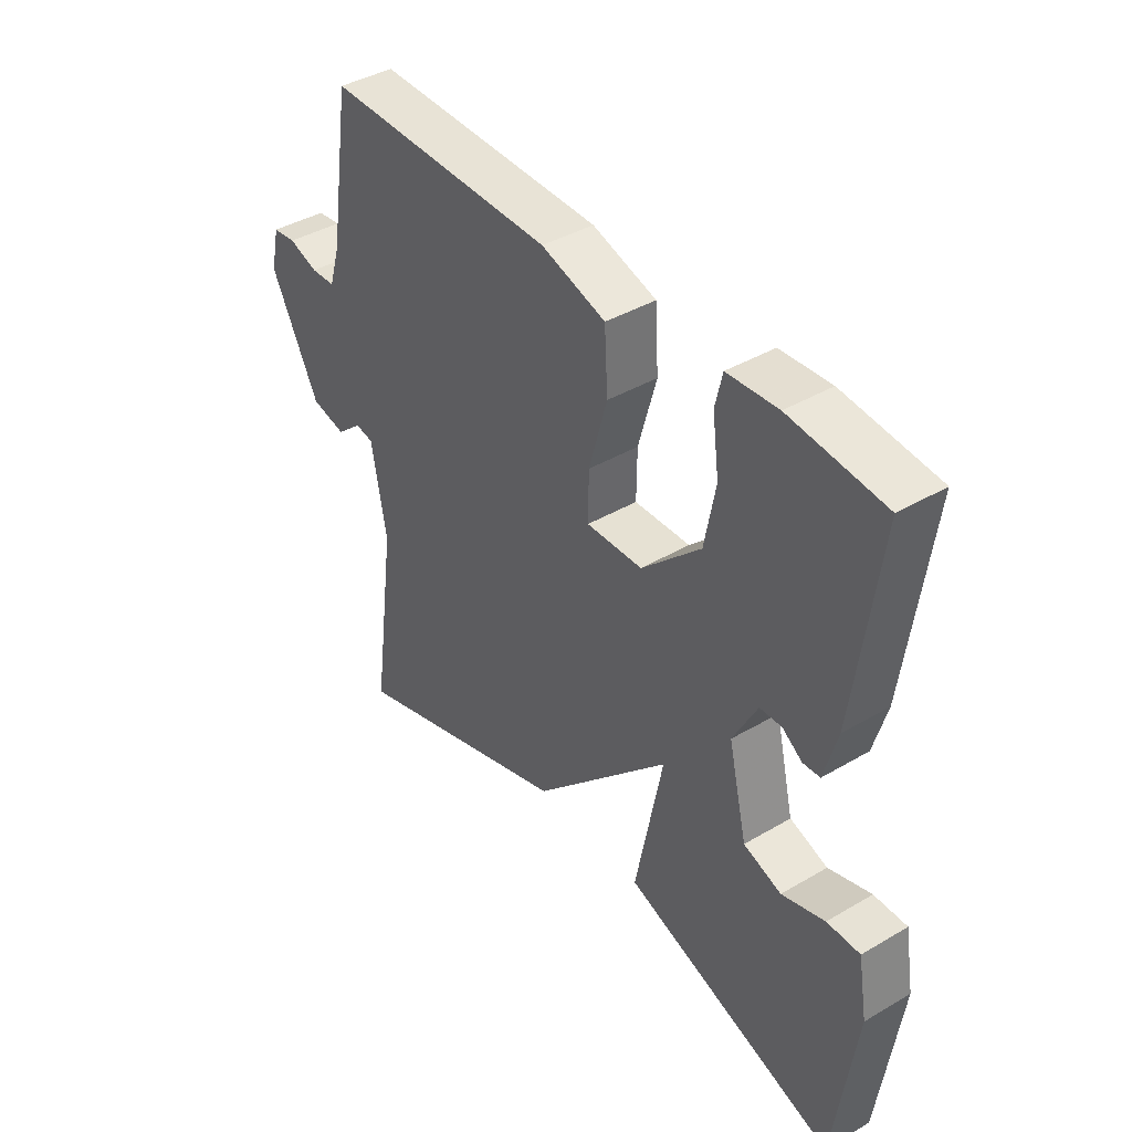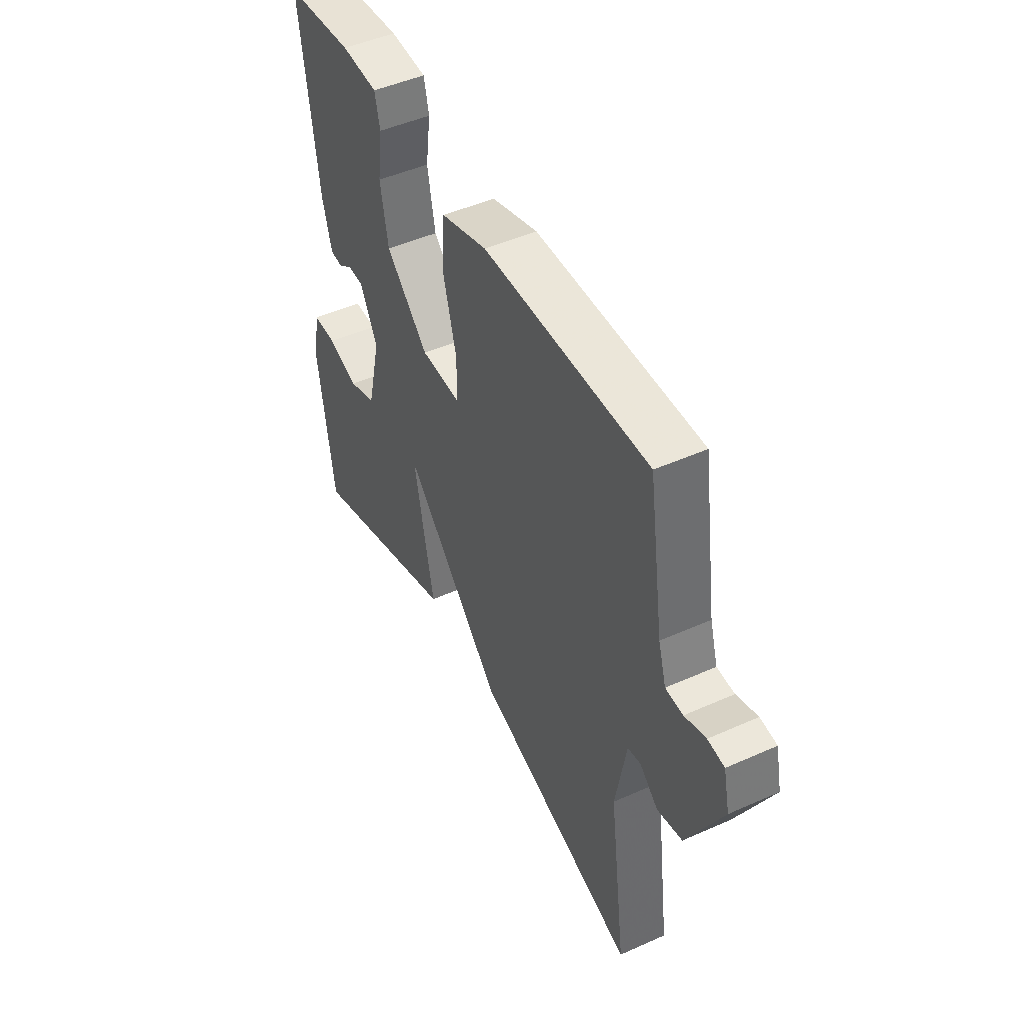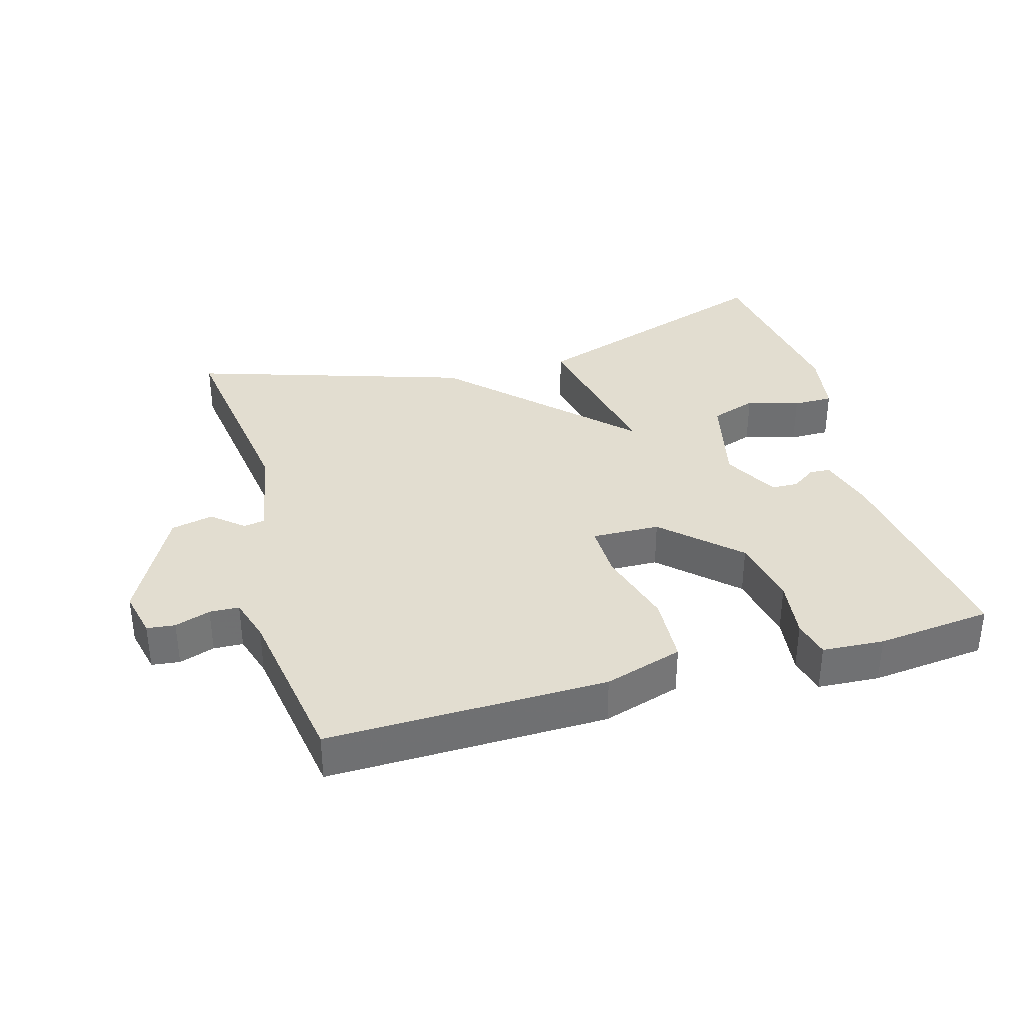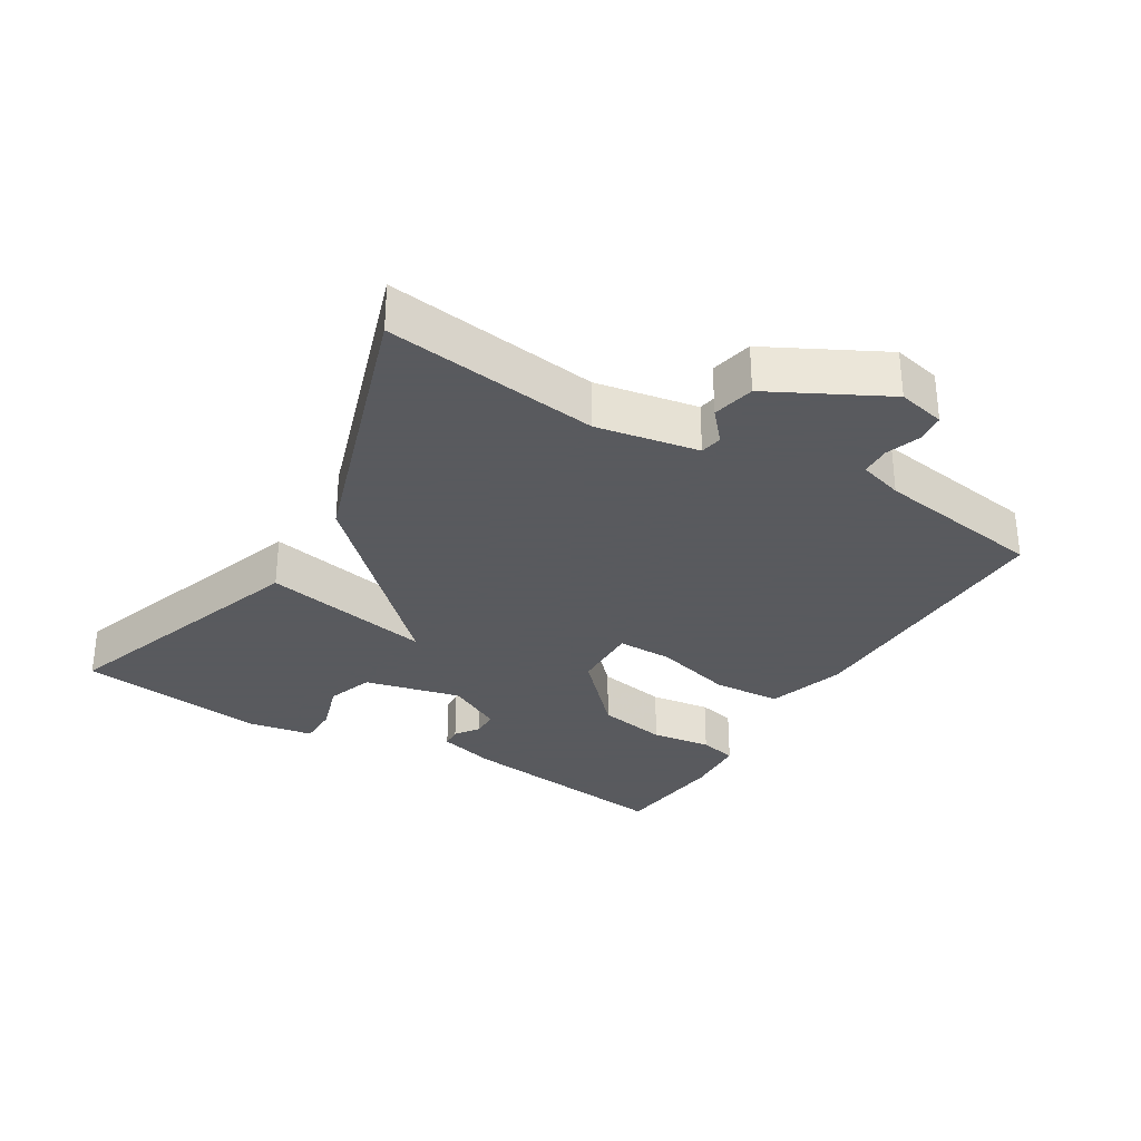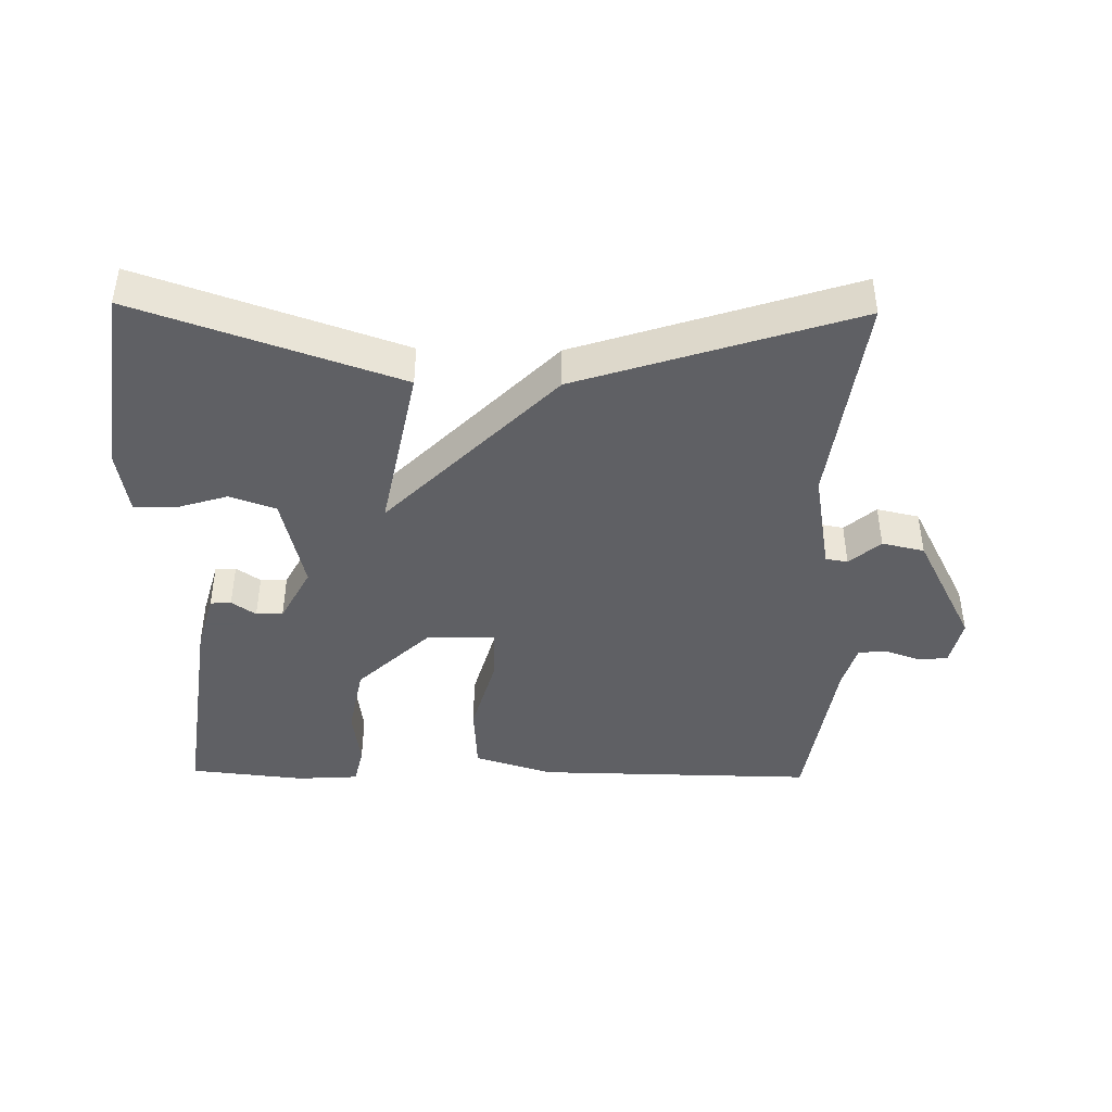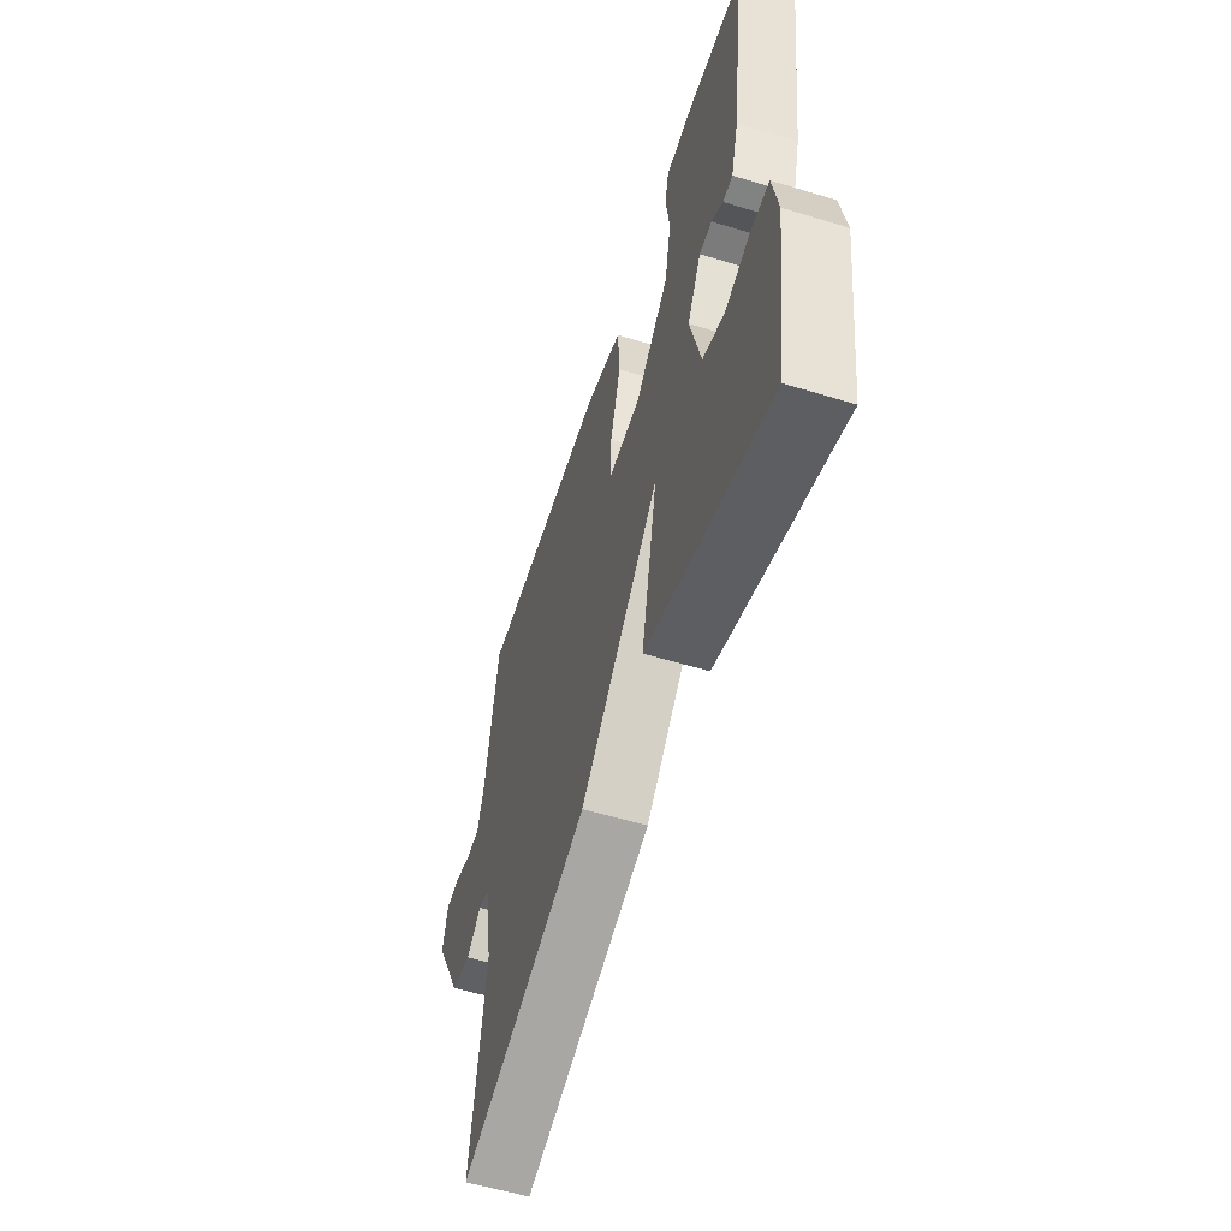
<metadata>
{"format":"obj","ext":"obj","renderer":"f3d","projection":"perspective","resolution":1024,"background":"white","views":[{"elev":40.5,"azim":54.2,"up":"+Z"},{"elev":47.7,"azim":-116.7,"up":"+Z"},{"elev":35.3,"azim":-16.0,"up":"+Y"},{"elev":-31.2,"azim":-121.0,"up":"+Y"},{"elev":-43.2,"azim":179.0,"up":"+Y"},{"elev":-57.0,"azim":72.4,"up":"+Z"}]}
</metadata>
<code>
v -0.5 0.07 -0.5
v -0.457 0.07 -0.181
v -0.484 0.07 -0.029
v -0.517 0.07 -0.023
v -0.563 0.07 -0.063
v -0.626 0.07 -0.049
v -0.714 0.07 0.121
v -0.698 0.07 0.192
v -0.656 0.07 0.197
v -0.603 0.07 0.179
v -0.559 0.07 0.181
v -0.539 0.07 0.247
v -0.5 0.07 0.5
v -0.084 0.07 0.494
v 0.033 0.07 0.458
v 0.039 0.07 0.356
v 0.006 0.07 0.238
v 0.005 0.07 0.155
v 0.107 0.07 0.158
v 0.215 0.07 0.261
v 0.235 0.07 0.366
v 0.223 0.07 0.456
v 0.236 0.07 0.512
v 0.328 0.07 0.518
v 0.5 0.07 0.5
v 0.456 0.07 0.171
v 0.432 0.07 0.085
v 0.401 0.07 0.083
v 0.365 0.07 0.108
v 0.325 0.07 0.107
v 0.281 0.07 0.024
v 0.315 0.07 -0.12
v 0.384 0.07 -0.144
v 0.462 0.07 -0.12
v 0.522 0.07 -0.12
v 0.539 0.07 -0.219
v 0.5 0.07 -0.5
v 0.111 0.07 -0.367
v 0.161 0.07 -0.114
v -0.089 0.07 -0.367
v -0.5 0 -0.5
v -0.457 0 -0.181
v -0.484 0 -0.029
v -0.517 0 -0.023
v -0.563 0 -0.063
v -0.626 0 -0.049
v -0.714 0 0.121
v -0.698 0 0.192
v -0.656 0 0.197
v -0.603 0 0.179
v -0.559 0 0.181
v -0.539 0 0.247
v -0.5 0 0.5
v -0.084 0 0.494
v 0.033 0 0.458
v 0.039 0 0.356
v 0.006 0 0.238
v 0.005 0 0.155
v 0.107 0 0.158
v 0.215 0 0.261
v 0.235 0 0.366
v 0.223 0 0.456
v 0.236 0 0.512
v 0.328 0 0.518
v 0.5 0 0.5
v 0.456 0 0.171
v 0.432 0 0.085
v 0.401 0 0.083
v 0.365 0 0.108
v 0.325 0 0.107
v 0.281 0 0.024
v 0.315 0 -0.12
v 0.384 0 -0.144
v 0.462 0 -0.12
v 0.522 0 -0.12
v 0.539 0 -0.219
v 0.5 0 -0.5
v 0.111 0 -0.367
v 0.161 0 -0.114
v -0.089 0 -0.367
f 39 40 1 2
f 36 37 38 39
f 33 34 35 36
f 32 33 36 39
f 31 32 39
f 39 2 3
f 31 39 3
f 30 31 3
f 27 28 29
f 26 27 29
f 25 26 29
f 24 25 29
f 23 24 29
f 22 23 29
f 21 22 29
f 20 21 29 30
f 19 20 30
f 30 3 4
f 19 30 4
f 18 19 4
f 15 16 17
f 14 15 17
f 13 14 17
f 12 13 17
f 17 18 4
f 12 17 4
f 11 12 4
f 8 9 10
f 7 8 10
f 6 7 10
f 5 6 10
f 4 5 10
f 4 10 11
f 42 41 80 79
f 79 78 77 76
f 76 75 74 73
f 79 76 73 72
f 79 72 71
f 43 42 79
f 43 79 71
f 43 71 70
f 69 68 67
f 69 67 66
f 69 66 65
f 69 65 64
f 69 64 63
f 69 63 62
f 69 62 61
f 70 69 61 60
f 70 60 59
f 44 43 70
f 44 70 59
f 44 59 58
f 57 56 55
f 57 55 54
f 57 54 53
f 57 53 52
f 44 58 57
f 44 57 52
f 44 52 51
f 50 49 48
f 50 48 47
f 50 47 46
f 50 46 45
f 50 45 44
f 51 50 44
f 1 41 42 2
f 2 42 43 3
f 3 43 44 4
f 4 44 45 5
f 5 45 46 6
f 6 46 47 7
f 7 47 48 8
f 8 48 49 9
f 9 49 50 10
f 10 50 51 11
f 11 51 52 12
f 12 52 53 13
f 13 53 54 14
f 14 54 55 15
f 15 55 56 16
f 16 56 57 17
f 17 57 58 18
f 18 58 59 19
f 19 59 60 20
f 20 60 61 21
f 21 61 62 22
f 22 62 63 23
f 23 63 64 24
f 24 64 65 25
f 25 65 66 26
f 26 66 67 27
f 27 67 68 28
f 28 68 69 29
f 29 69 70 30
f 30 70 71 31
f 31 71 72 32
f 32 72 73 33
f 33 73 74 34
f 34 74 75 35
f 35 75 76 36
f 36 76 77 37
f 37 77 78 38
f 38 78 79 39
f 39 79 80 40
f 40 80 41 1

</code>
